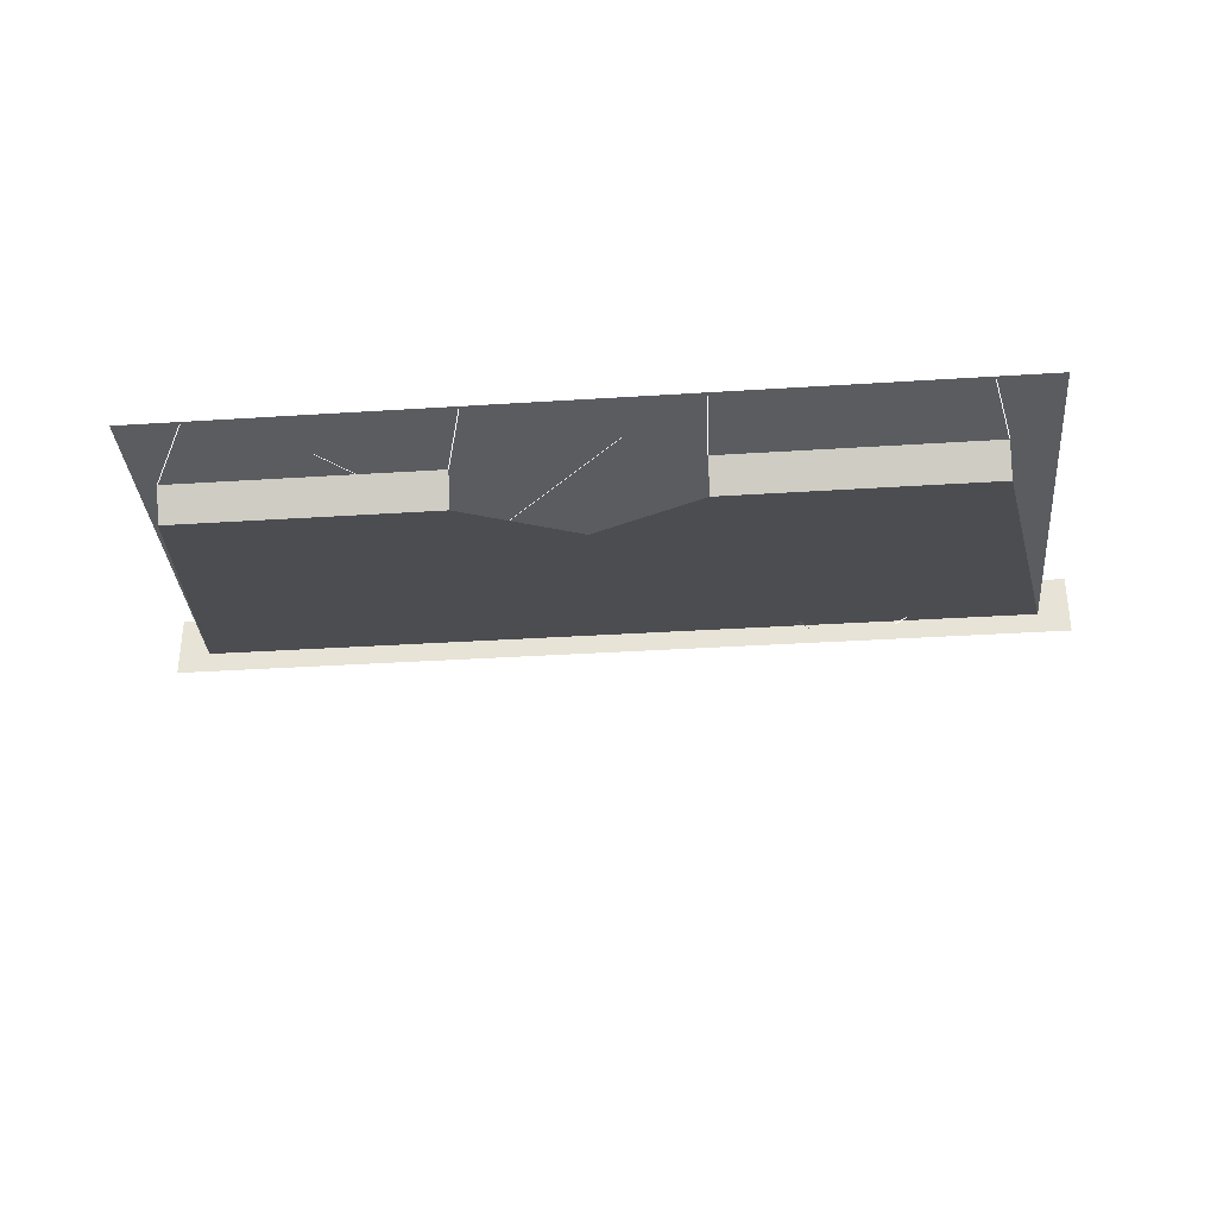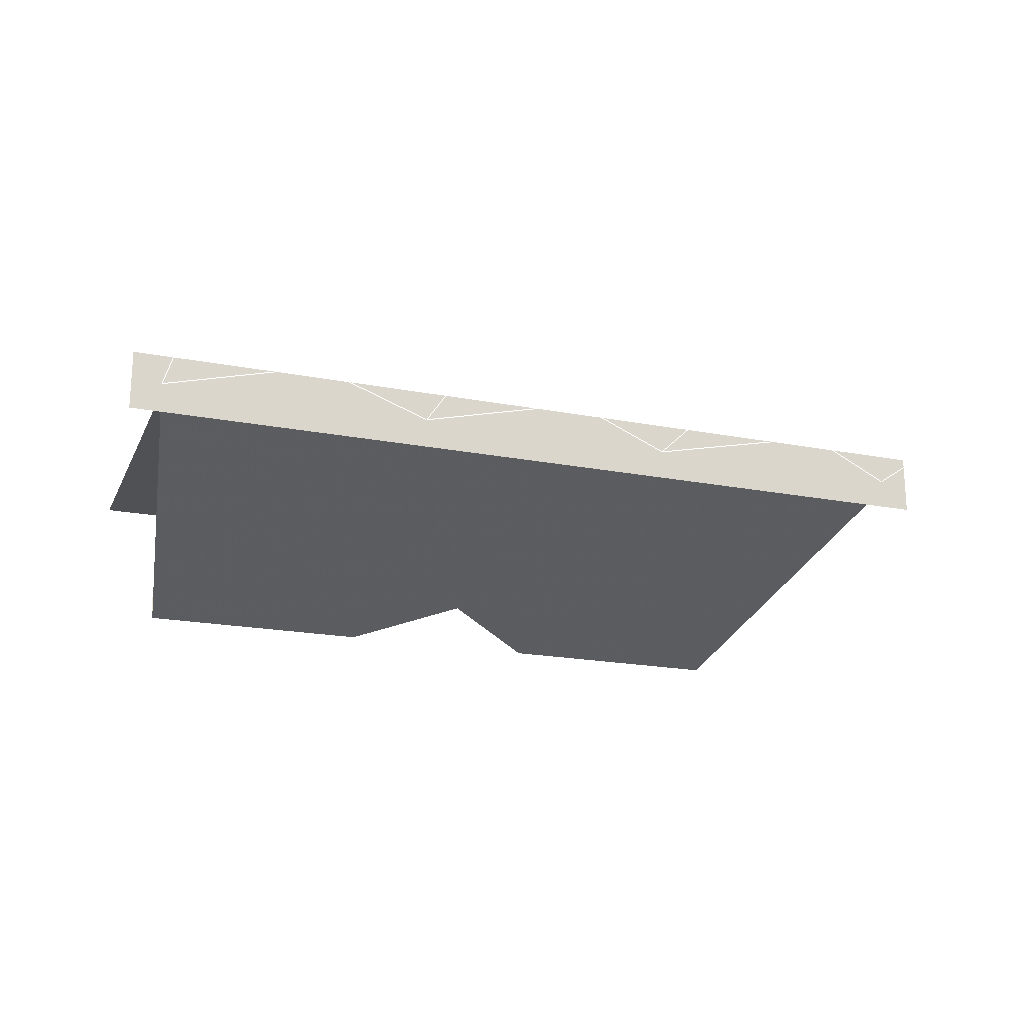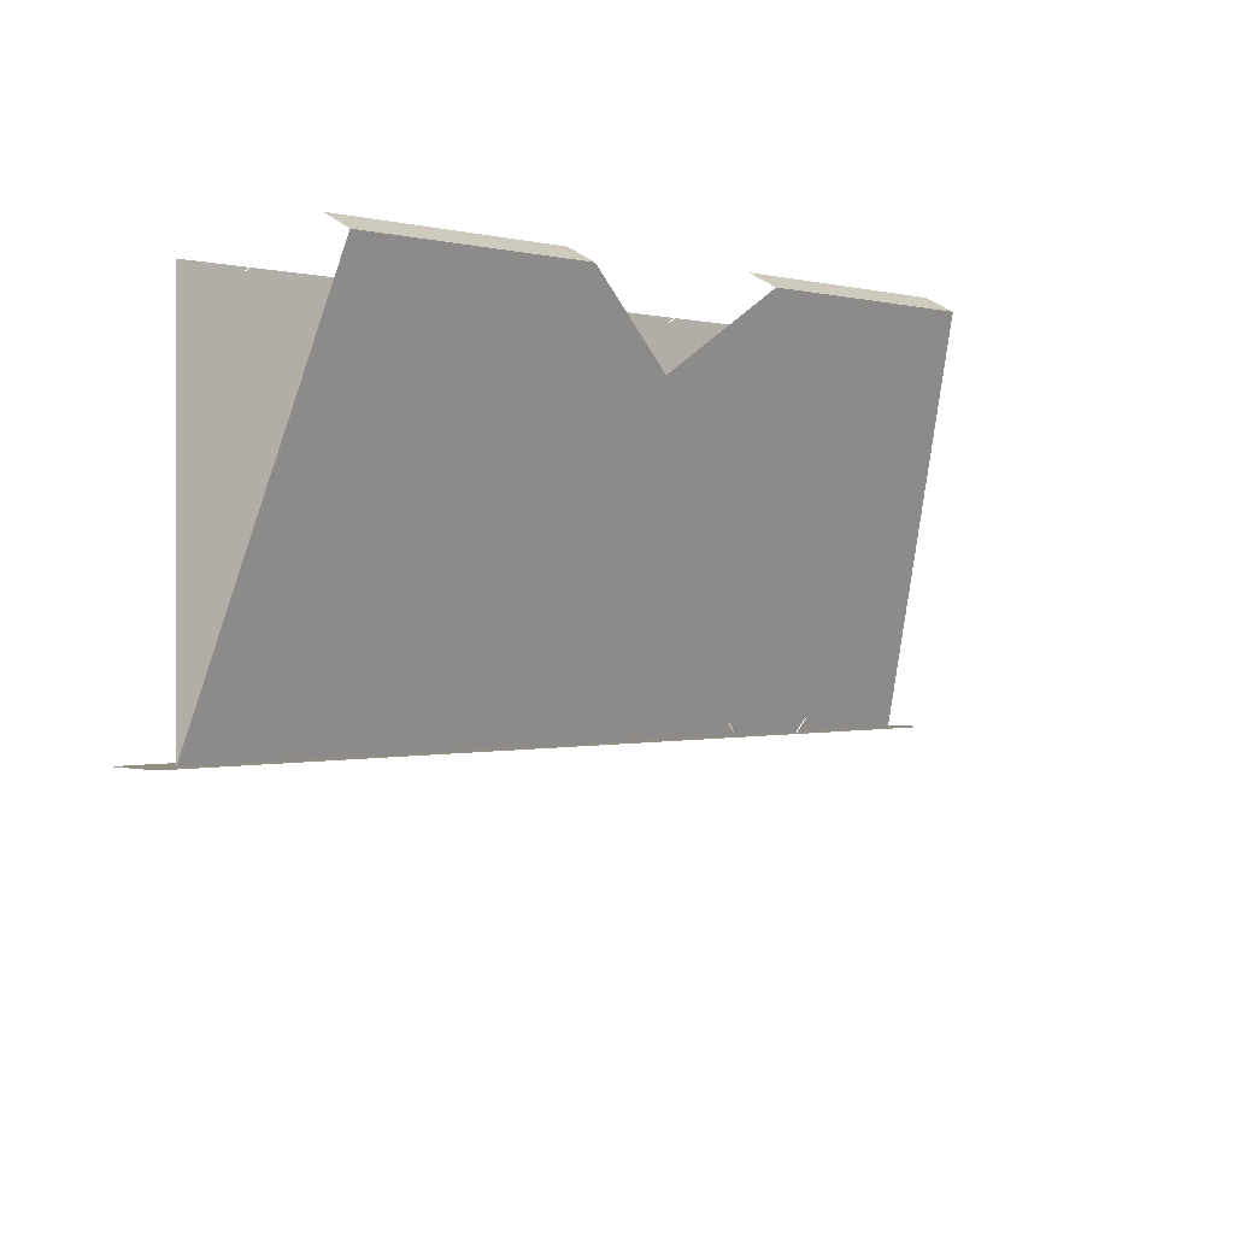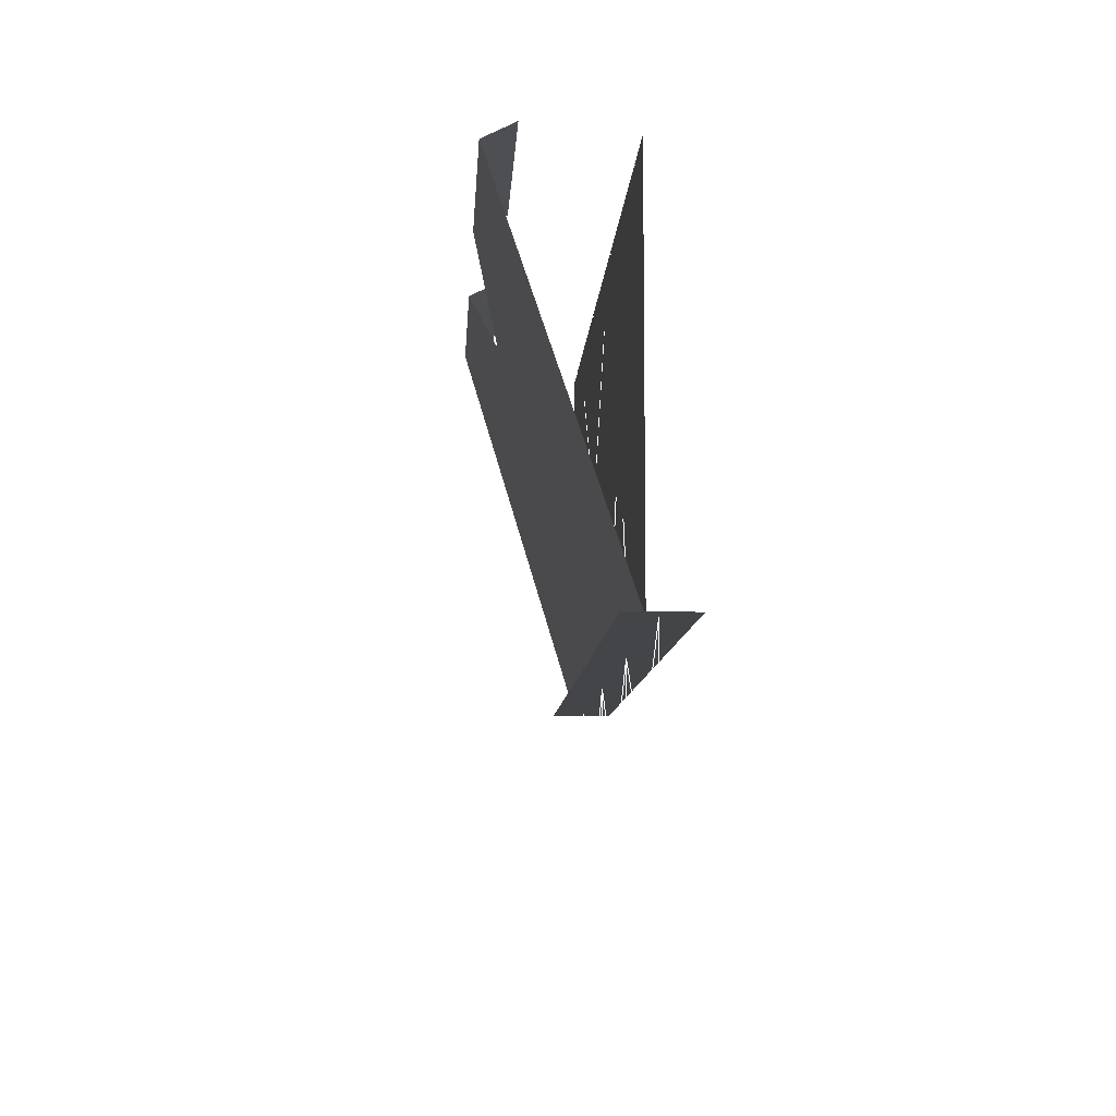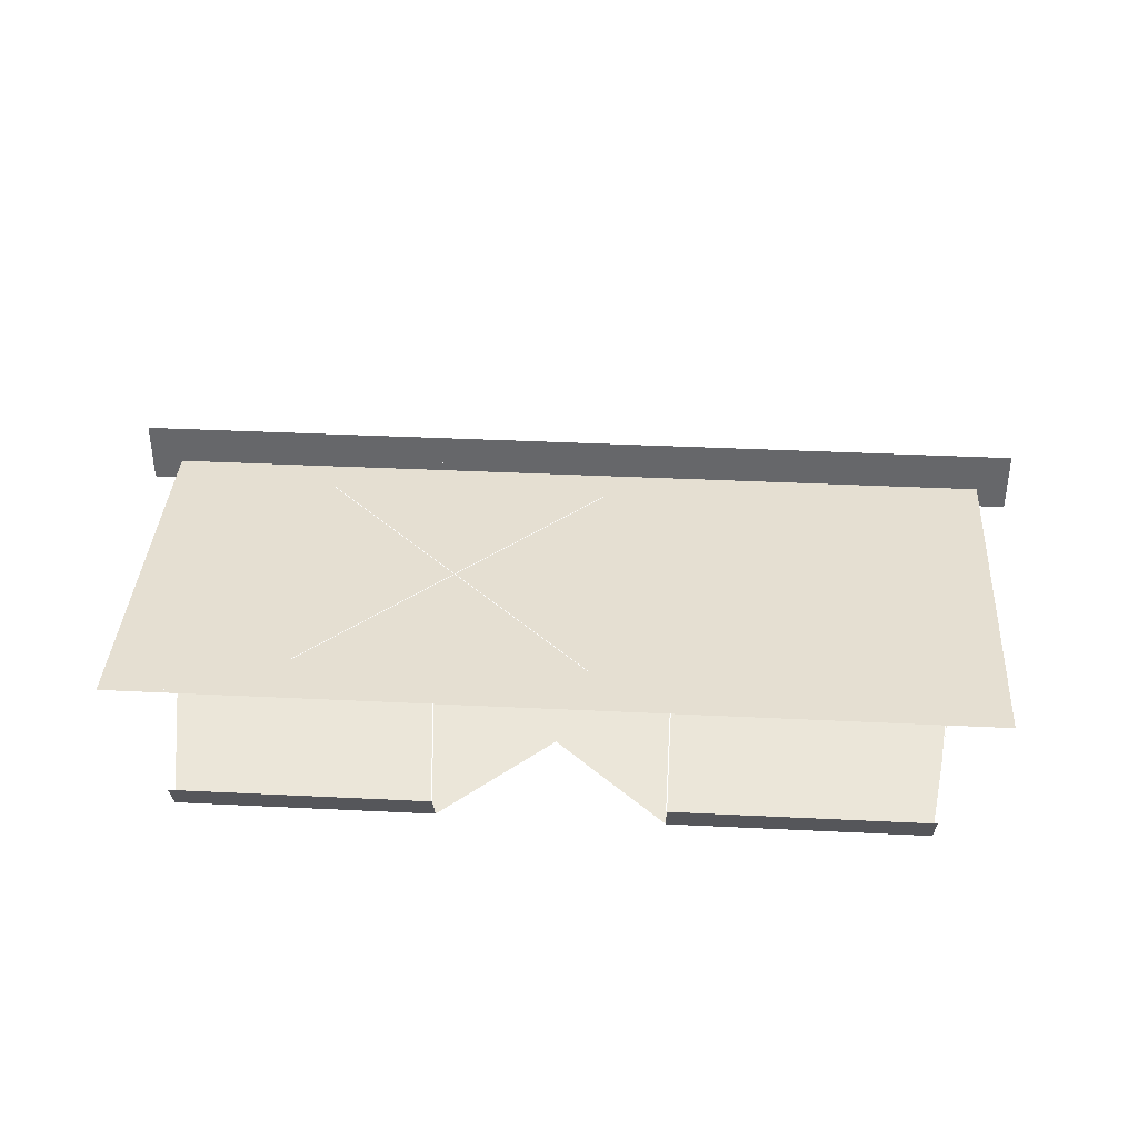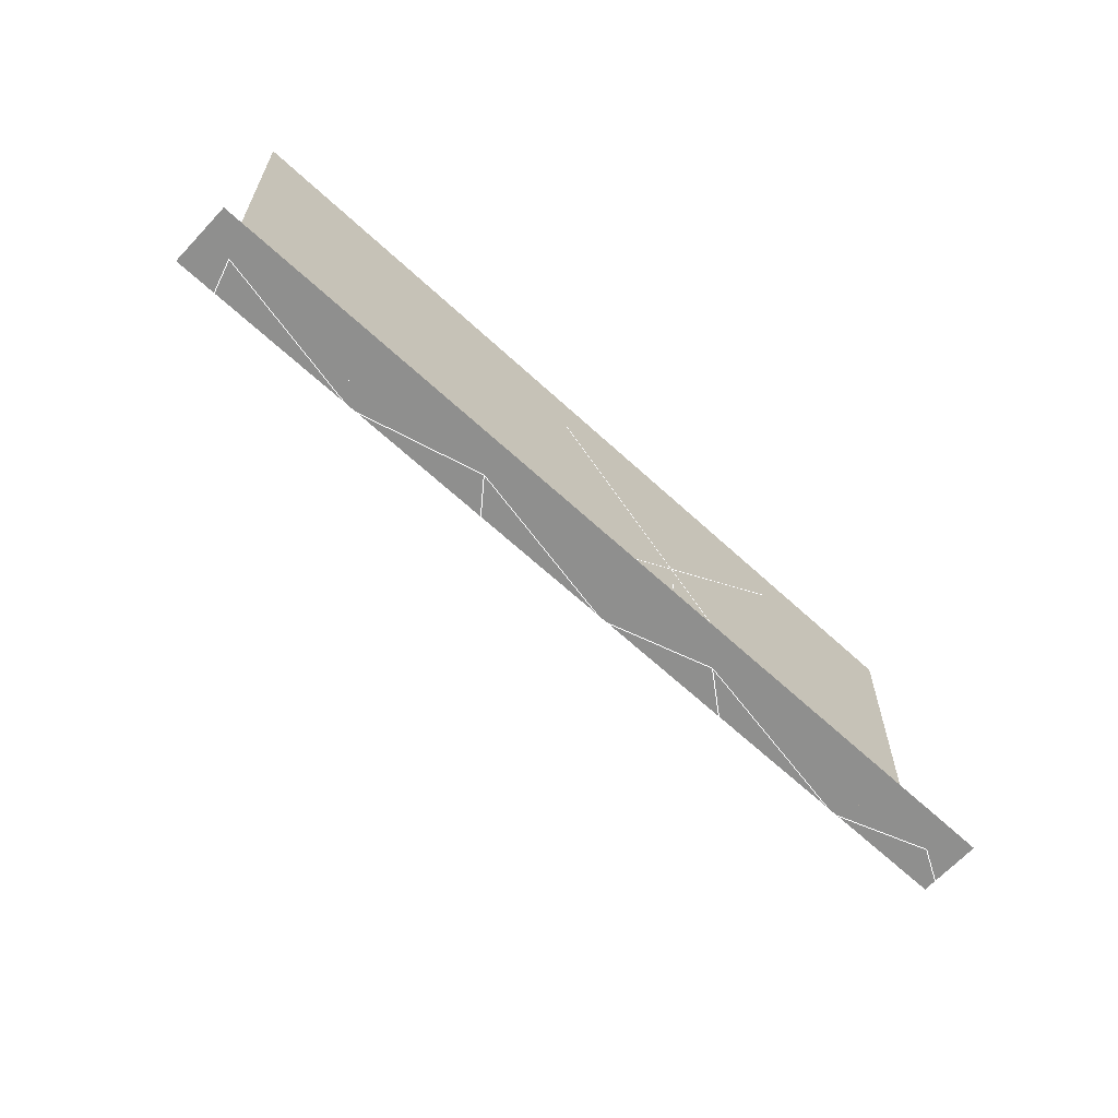
<metadata>
{"format":"obj","ext":"obj","renderer":"f3d","projection":"perspective","resolution":1024,"background":"white","views":[{"elev":-34.0,"azim":5.0,"up":"+Y"},{"elev":-20.0,"azim":160.4,"up":"+Y"},{"elev":0.3,"azim":-45.6,"up":"+Z"},{"elev":-8.8,"azim":86.8,"up":"+Z"},{"elev":37.5,"azim":3.6,"up":"+Y"},{"elev":-65.1,"azim":137.1,"up":"+Z"}]}
</metadata>
<code>
o objs1_49
v 0.07 0 0
v 0.07 0 0.096
v -0.072 0 0.096
v -0.072 0 0
v -0.216 0 0.096
v -0.216 0 0
v 0.216 0 0
v 0.216 0 0.096
v 0.232 0.016 0.096
v 0.232 -0.016 0.096
v -0.232 -0.016 0.096
v -0.232 0.016 0.096
v 0.216 -0.005 0.096
v 0.216 -0.005 0.288
v -0.216 -0.005 0.288
v -0.216 -0.005 0.096
v 0.104 -0.007 0.232
v 0.117 -0.007 0.226
v 0.125 -0.007 0.216
v 0.077 -0.007 0.22
v 0.09 -0.007 0.238
v 0.074 -0.007 0.199
v 0.088 -0.007 0.177
v 0.116 -0.007 0.175
v 0.102 -0.007 0.17
v 0.128 -0.007 0.195
v 0.063 -0.007 0.216
v 0.085 -0.007 0.255
v 0.065 -0.007 0.231
v 0.109 -0.007 0.163
v 0.13 -0.007 0.182
v 0.093 -0.008 0.187
v 0.109 -0.008 0.187
v 0.104 -0.008 0.182
v 0.099 -0.008 0.182
v 0.091 -0.008 0.189
v 0.098 -0.008 0.191
v 0.101 -0.008 0.187
v 0.111 -0.008 0.188
v 0.104 -0.008 0.191
v 0.105 -0.008 0.18
v 0.098 -0.008 0.18
v 0.07 -0.008 0.216
v 0.097 -0.008 0.216
v 0.092 -0.008 0.2
v 0.076 -0.008 0.2
v 0.105 -0.007 0.259
v 0.124 -0.007 0.252
v 0.145 -0.007 0.223
v 0.147 -0.007 0.205
v 0.134 -0.007 0.172
v 0.156 -0.007 0.173
v 0.139 -0.007 0.164
v 0.164 -0.007 0.152
v 0.081 -0.007 0.172
v 0.1 -0.008 0.216
v 0.129 -0.008 0.216
v 0.122 -0.008 0.2
v 0.106 -0.008 0.2
v 0.12 -0.007 0.175
v 0.103 -0.007 0.163
v 0.092 -0.007 0.146
v 0.101 -0.007 0.132
v 0.121 -0.007 0.144
v 0.094 -0.007 0.127
v 0.093 -0.007 0.12
v 0.108 -0.007 0.108
v 0.088 -0.007 0.115
v 0.077 -0.007 0.121
v 0.075 -0.007 0.13
v 0.131 -0.007 0.145
v 0.124 -0.007 0.109
v 0.134 -0.007 0.118
v 0.136 -0.007 0.124
v 0.14 -0.007 0.147
v 0.089 -0.007 0.114
v 0.099 -0.007 0.096
v 0.085 -0.007 0.111
v 0.135 -0.007 0.138
v 0.149 -0.007 0.127
v 0.148 -0.007 0.129
v 0.106 -0.007 0.165
v 0.088 -0.007 0.164
v 0.095 -0.007 0.161
v 0.143 -0.007 0.096
v 0.159 -0.007 0.112
v -0.184 -0.005 0.286
v -0.184 -0.053 0.304
v -0.184 -0.069 0.296
v 0.184 -0.005 0.286
v 0.184 -0.053 0.304
v 0.056 -0.005 0.286
v 0.056 -0.053 0.304
v 0.056 -0.069 0.296
v 0.184 -0.069 0.296
v -0.056 -0.053 0.304
v -0.056 -0.069 0.296
v -0.056 -0.005 0.286
v -0.056 -0.005 0.172
v -0.096 -0.005 0.212
v -0.016 -0.005 0.212
v -0.056 -0.005 0.132
v -0.088 -0.005 0.132
v -0.024 -0.005 0.132
v -0.016 -0.005 0.128
v -0.096 -0.005 0.128
v -0.128 -0.005 0.116
v 0.016 -0.005 0.26
v 0.016 -0.005 0.116
v -0.128 -0.005 0.26
l 1 2
l 3 4
l 5 6
l 7 8
l 62 61
l 85 86
l 80 75
l 87 88
l 90 91
l 92 93
l 98 96
l 8 1
l 7 2
l 3 1
l 2 4
l 3 6
l 4 5
l 99 102
l 107 108
l 109 110
f 94 95 13
f 13 16 94
f 89 97 13
f 13 16 89
f 9 10 11
f 11 12 9
f 13 14 15
f 15 16 13
f 21 20 22
f 22 27 21
f 27 21 28
f 28 29 27
f 32 36 37
f 37 38 32
f 38 33 39
f 39 40 38
f 33 34 41
f 32 35 42
f 41 34 35
f 35 42 41
f 43 44 45
f 45 46 43
f 28 21 17
f 17 47 28
f 47 17 18
f 18 48 47
f 48 18 19
f 19 49 48
f 49 19 26
f 26 50 49
f 26 31 51
f 51 50 26
f 51 50 52
f 52 53 51
f 26 31 51
f 51 24 26
f 52 53 53
f 53 54 52
f 22 23 25
f 25 55 22
f 56 57 58
f 58 59 56
f 24 25 30
f 30 60 24
f 63 65 62
f 63 65 64
f 64 65 66
f 66 67 64
f 65 66 68
f 68 69 65
f 69 65 62
f 62 70 69
f 67 64 71
f 71 72 67
f 53 64 71
f 71 72 73
f 73 74 71
f 78 69 76
f 76 77 78
f 74 80 75
f 75 79 74
f 73 80 81
f 81 74 73
f 55 25 82
f 82 61 55
f 61 55 83
f 83 84 61
f 93 94 95
f 95 91 93
f 96 97 89
f 89 88 96
f 99 100 101
f 103 104 105
f 105 106 103

</code>
